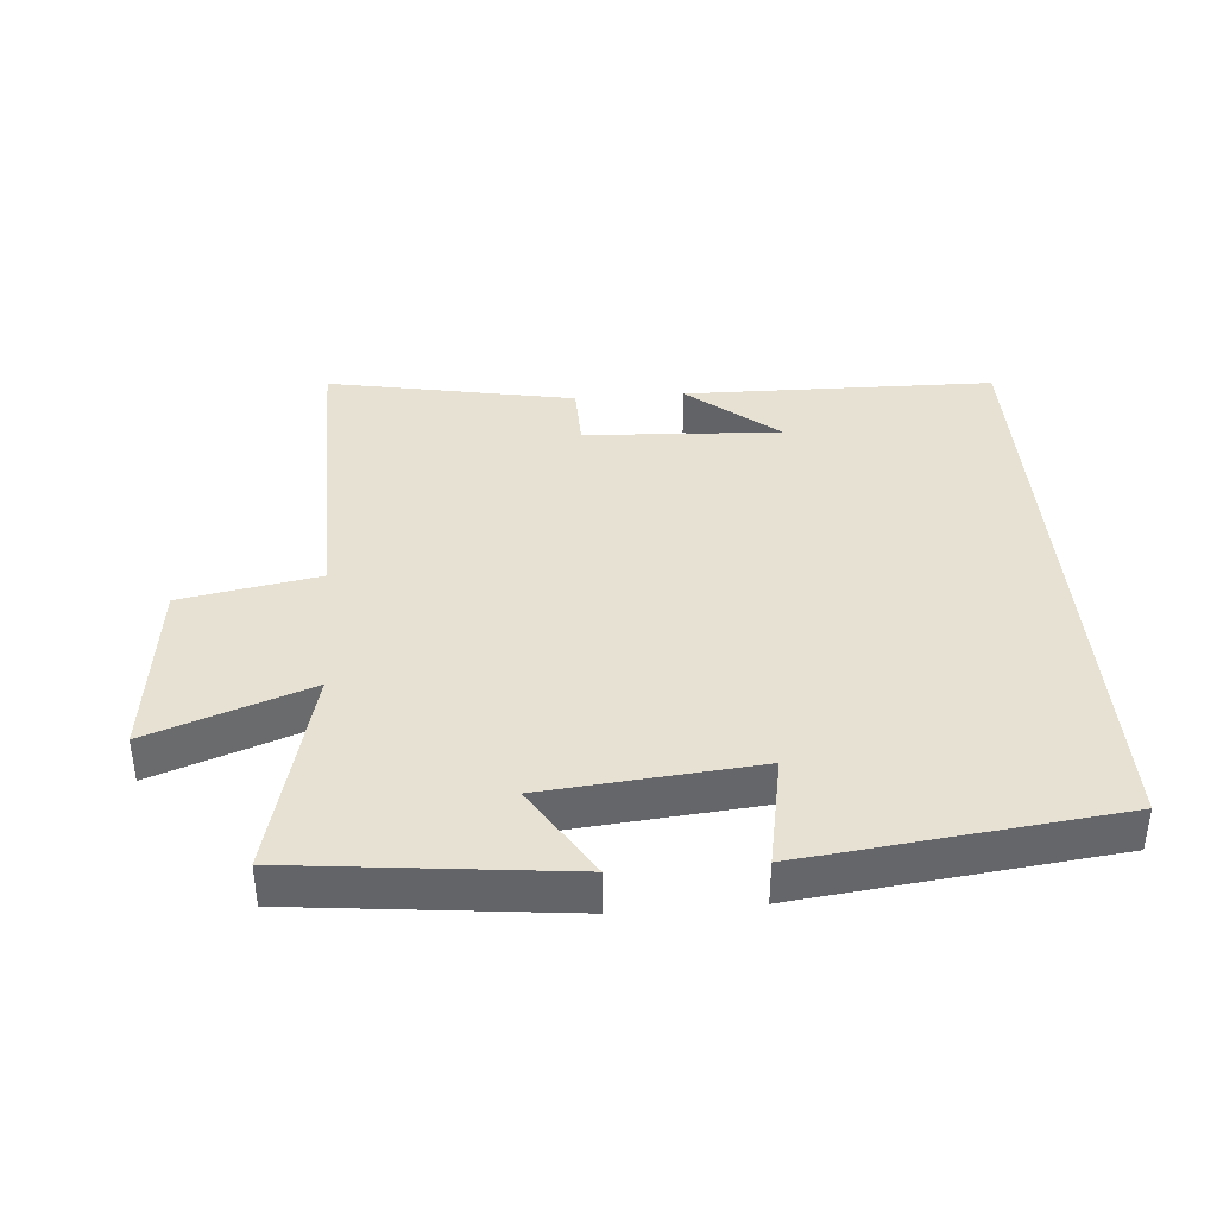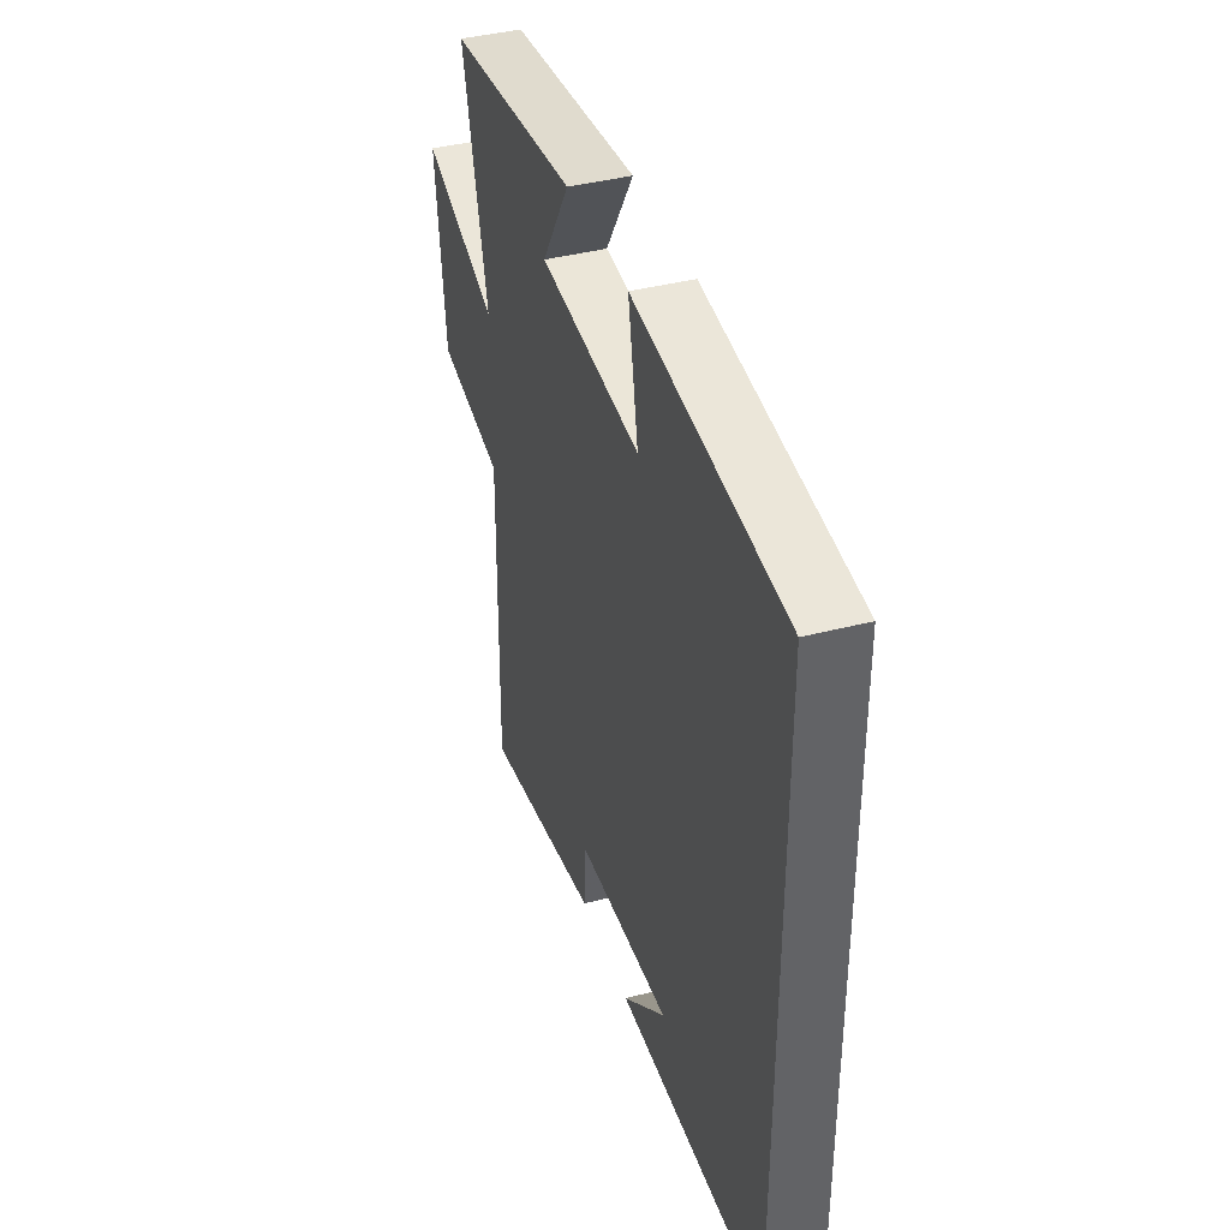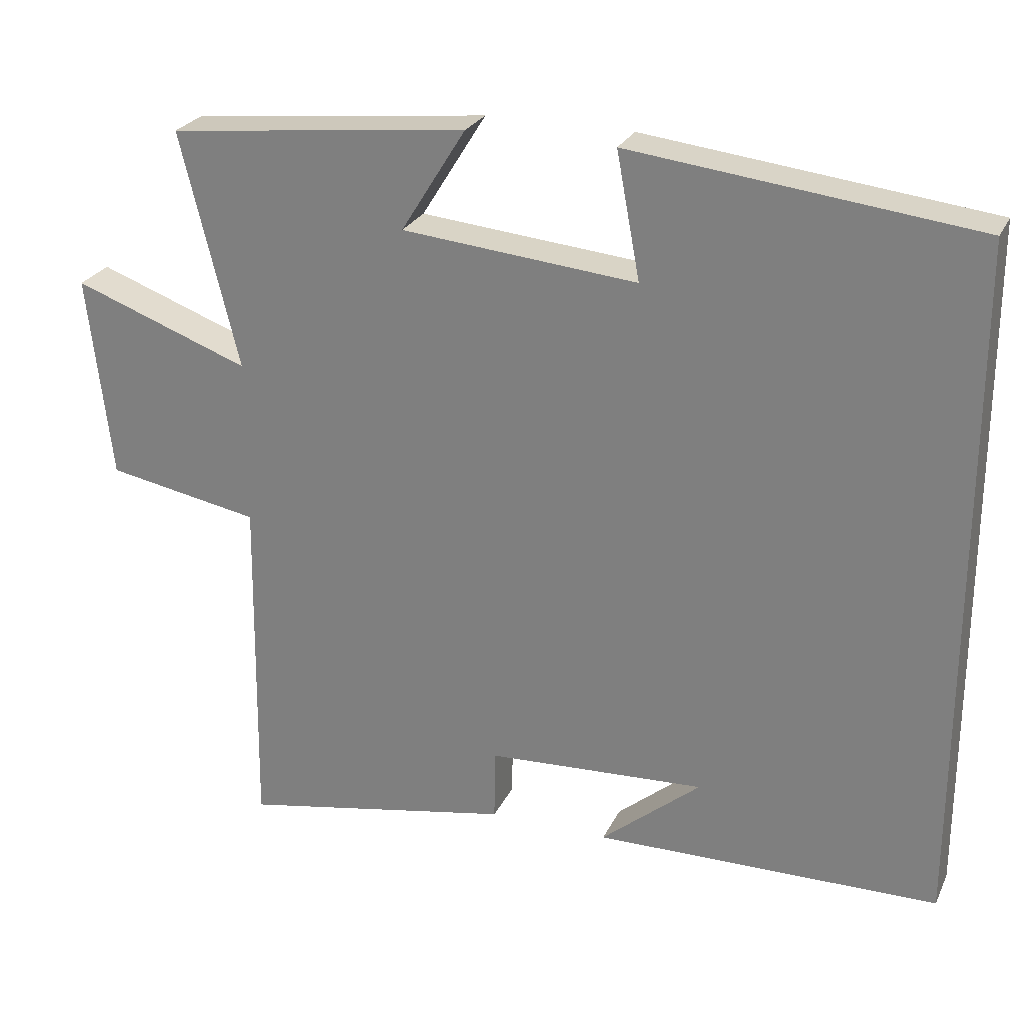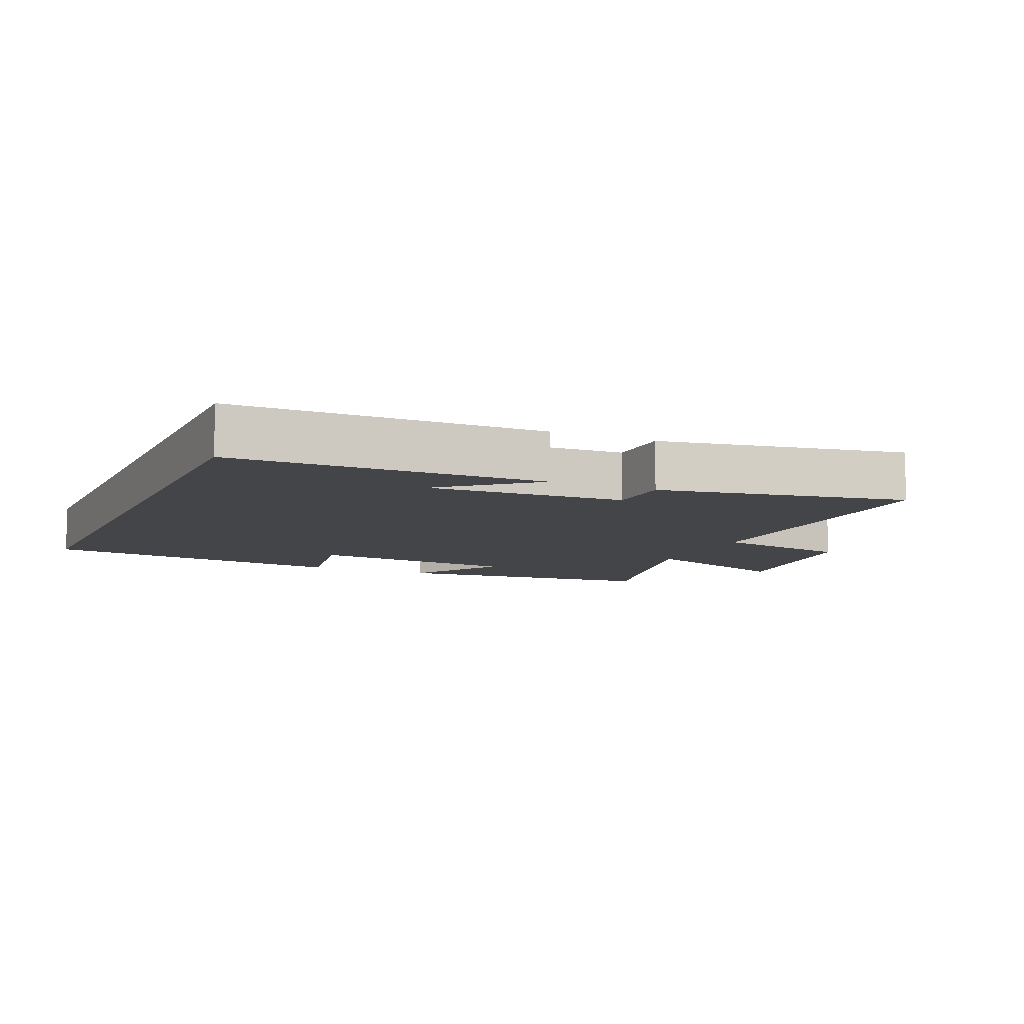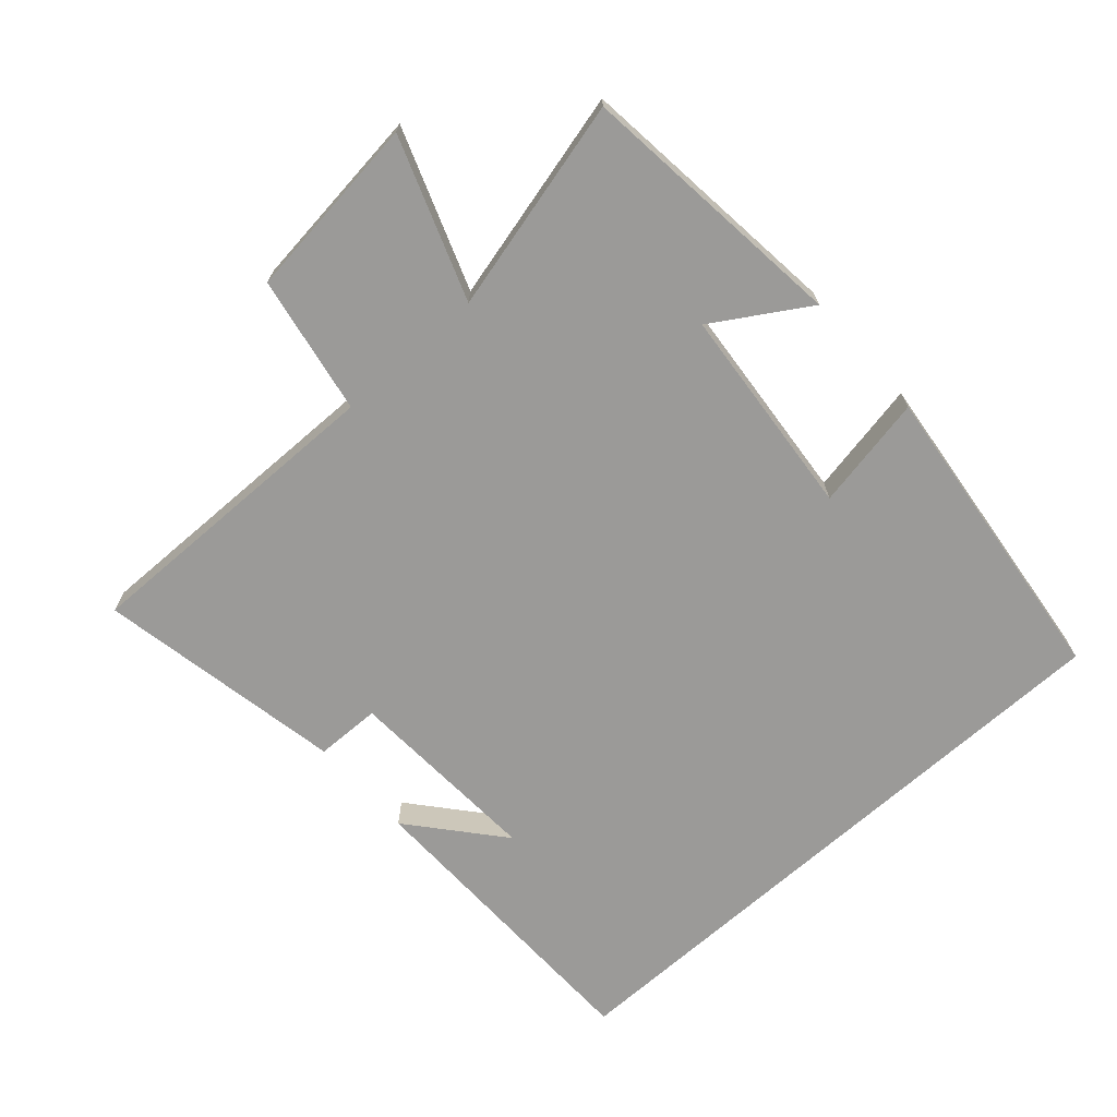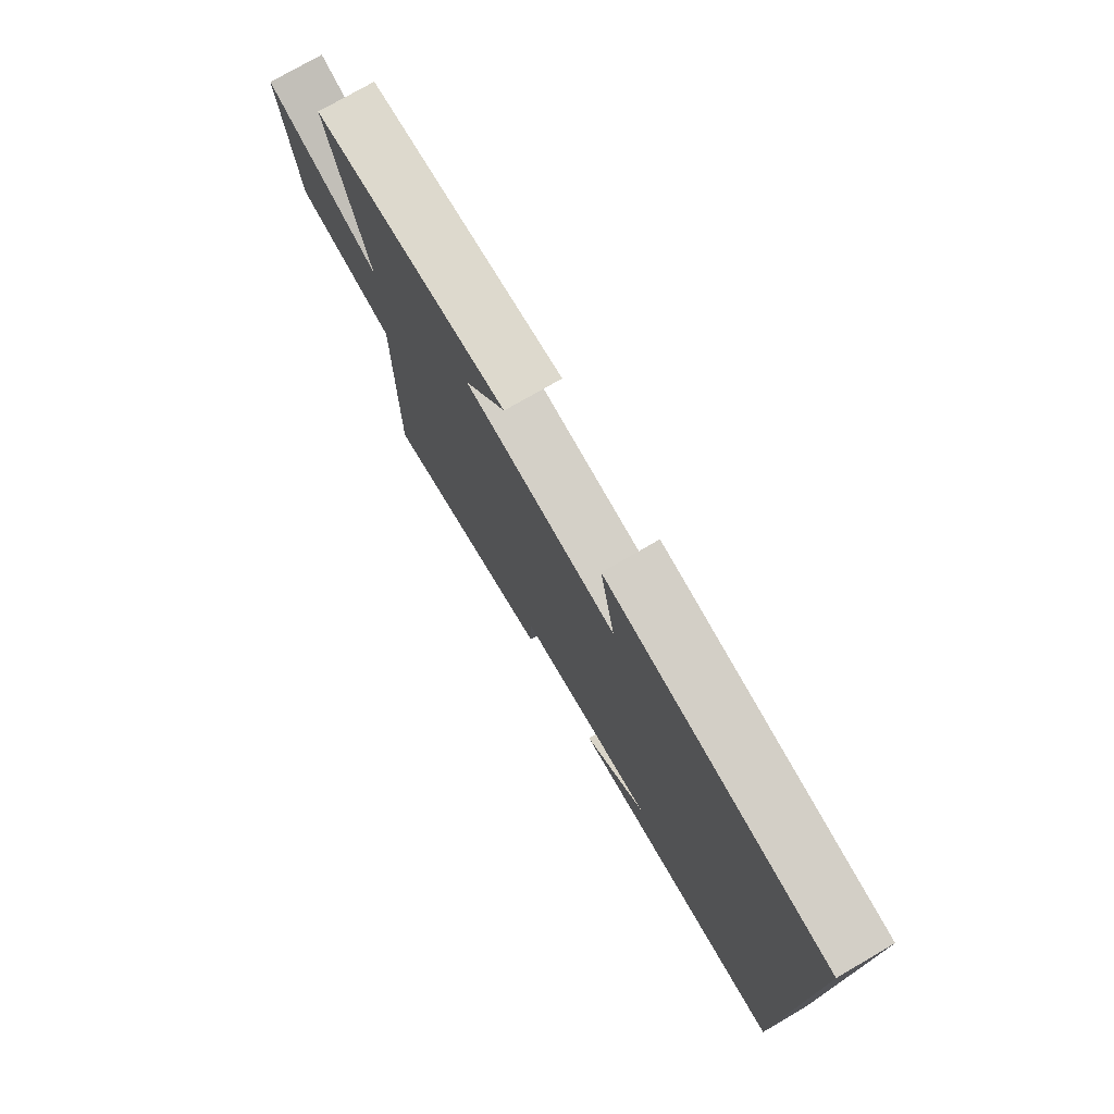
<metadata>
{"format":"obj","ext":"obj","renderer":"f3d","projection":"perspective","resolution":1024,"background":"white","views":[{"elev":38.7,"azim":-4.5,"up":"+Y"},{"elev":40.0,"azim":72.2,"up":"+Z"},{"elev":25.8,"azim":21.0,"up":"+Z"},{"elev":-9.0,"azim":156.0,"up":"+Y"},{"elev":-69.3,"azim":-48.2,"up":"+Y"},{"elev":76.2,"azim":59.9,"up":"+Z"}]}
</metadata>
<code>
v 0.5 0.07 0.445
v 0.5 0.07 -0.493
v 0.03 0.07 -0.5
v 0.166 0.07 -0.386
v -0.132 0.07 -0.402
v -0.134 0.07 -0.5
v -0.507 0.07 -0.57
v -0.5 0.07 -0.093
v -0.709 0.07 -0.055
v -0.741 0.07 0.223
v -0.5 0.07 0.135
v -0.579 0.07 0.456
v -0.17 0.07 0.5
v -0.258 0.07 0.359
v 0.062 0.07 0.329
v 0.03 0.07 0.5
v 0.5 0 0.445
v 0.5 0 -0.493
v 0.03 0 -0.5
v 0.166 0 -0.386
v -0.132 0 -0.402
v -0.134 0 -0.5
v -0.507 0 -0.57
v -0.5 0 -0.093
v -0.709 0 -0.055
v -0.741 0 0.223
v -0.5 0 0.135
v -0.579 0 0.456
v -0.17 0 0.5
v -0.258 0 0.359
v 0.062 0 0.329
v 0.03 0 0.5
f 15 16 1 2
f 14 15 2
f 11 12 13 14
f 11 14 2
f 8 9 10 11
f 8 11 2
f 5 6 7 8
f 4 5 8
f 4 8 2
f 2 3 4
f 18 17 32 31
f 18 31 30
f 30 29 28 27
f 18 30 27
f 27 26 25 24
f 18 27 24
f 24 23 22 21
f 24 21 20
f 18 24 20
f 20 19 18
f 1 17 18 2
f 2 18 19 3
f 3 19 20 4
f 4 20 21 5
f 5 21 22 6
f 6 22 23 7
f 7 23 24 8
f 8 24 25 9
f 9 25 26 10
f 10 26 27 11
f 11 27 28 12
f 12 28 29 13
f 13 29 30 14
f 14 30 31 15
f 15 31 32 16
f 16 32 17 1

</code>
